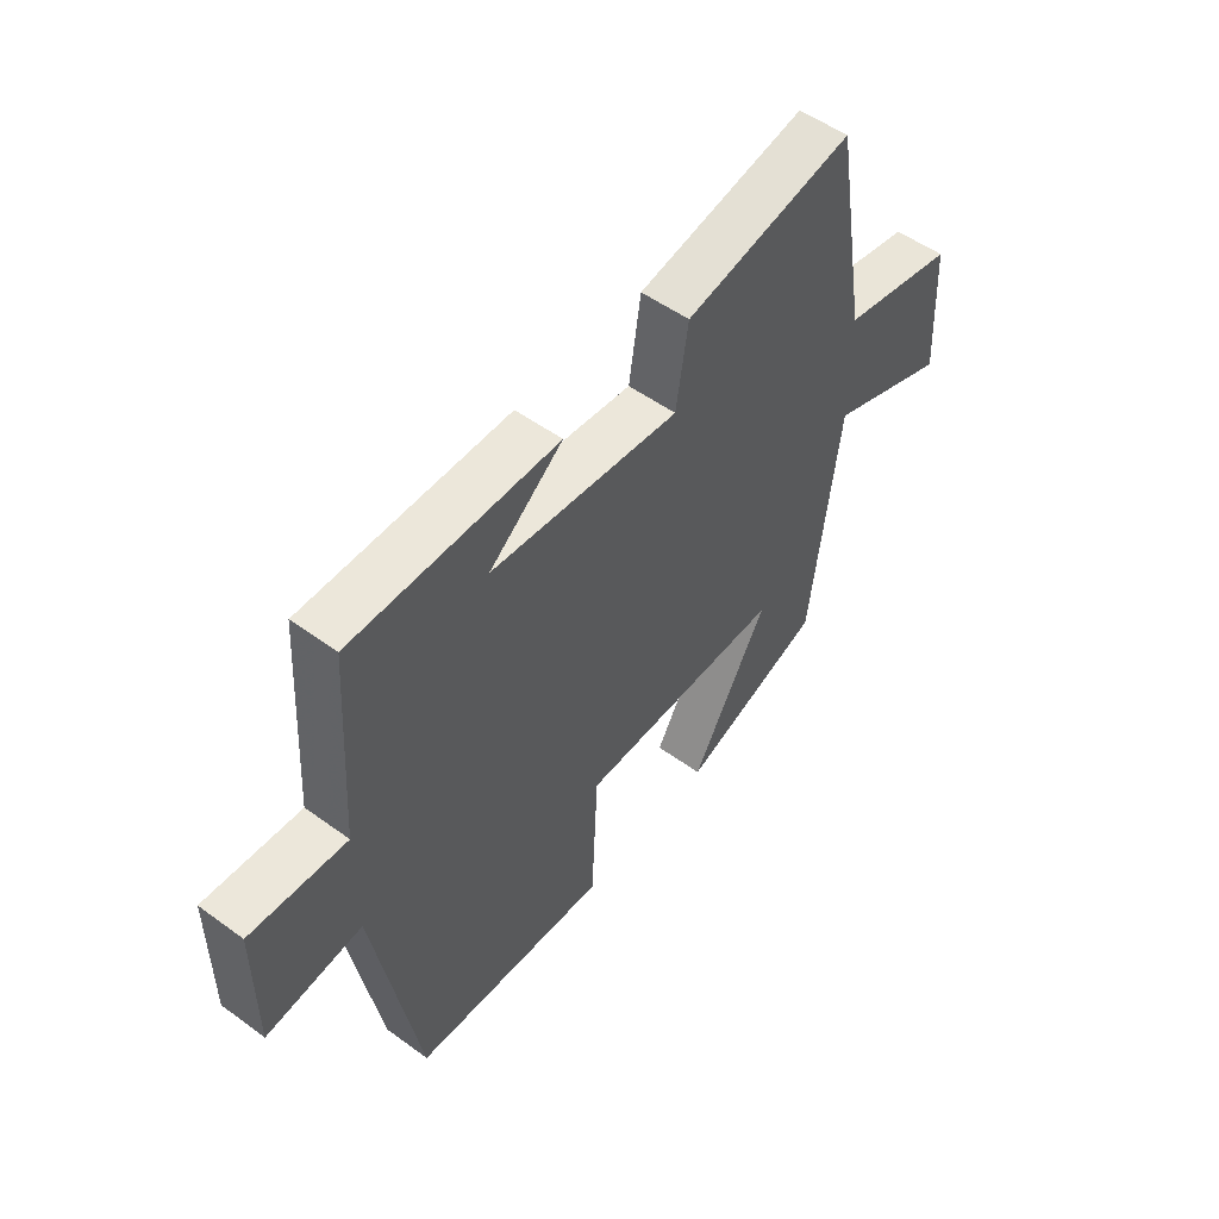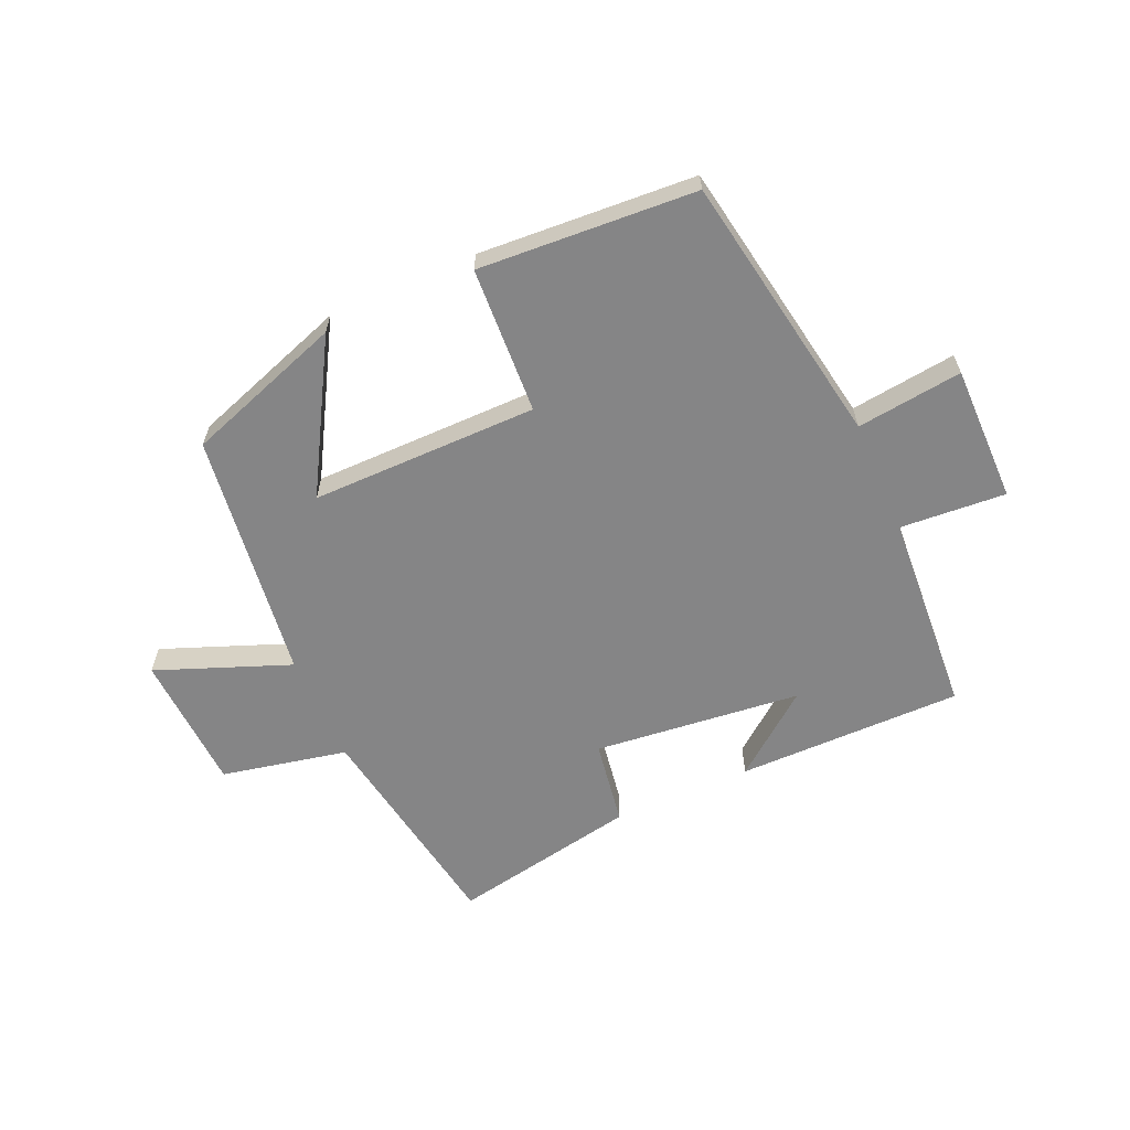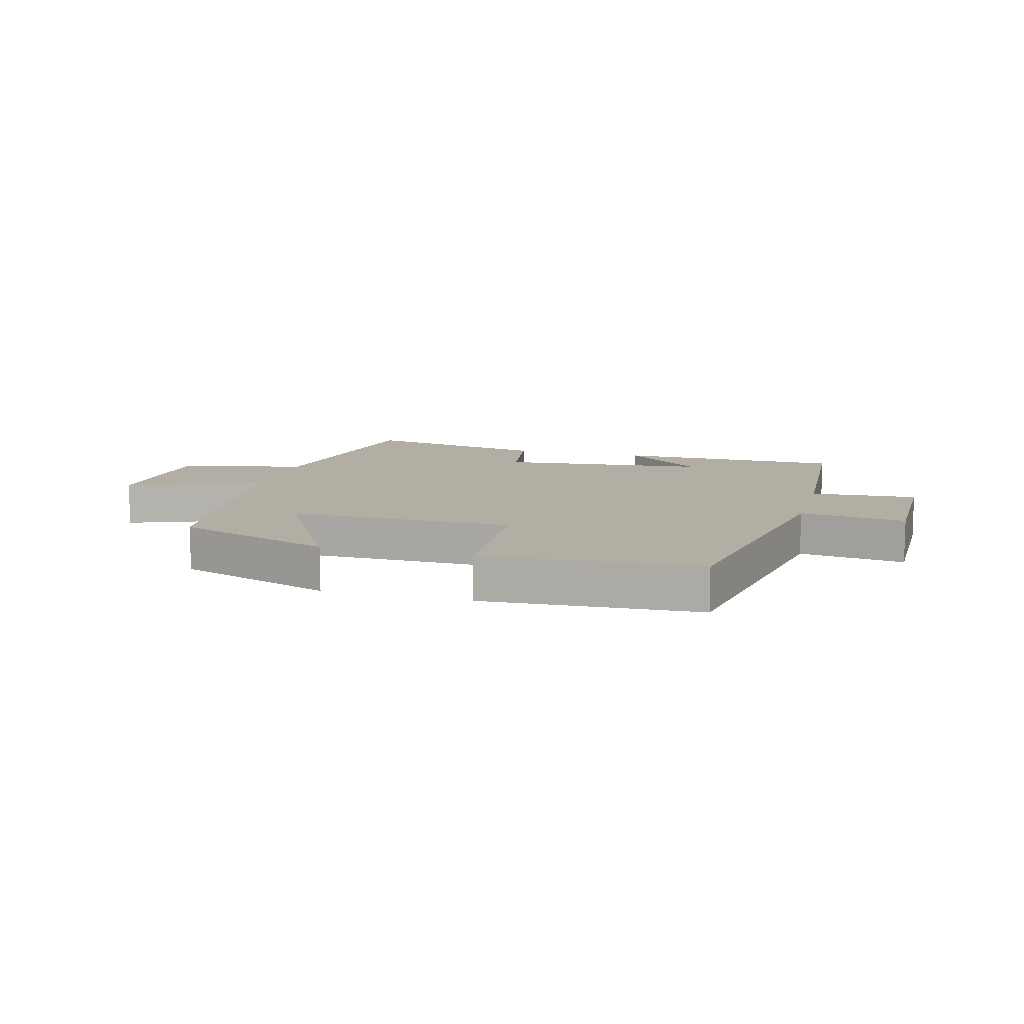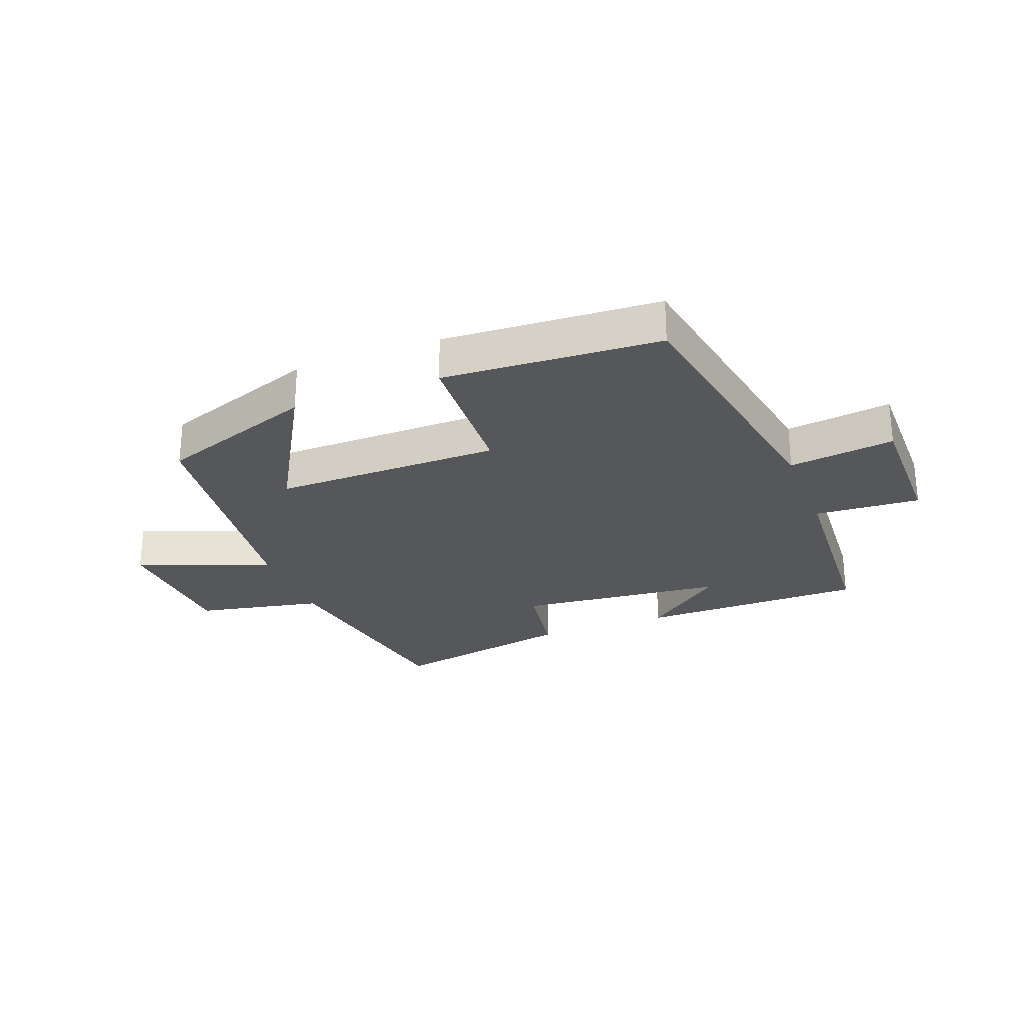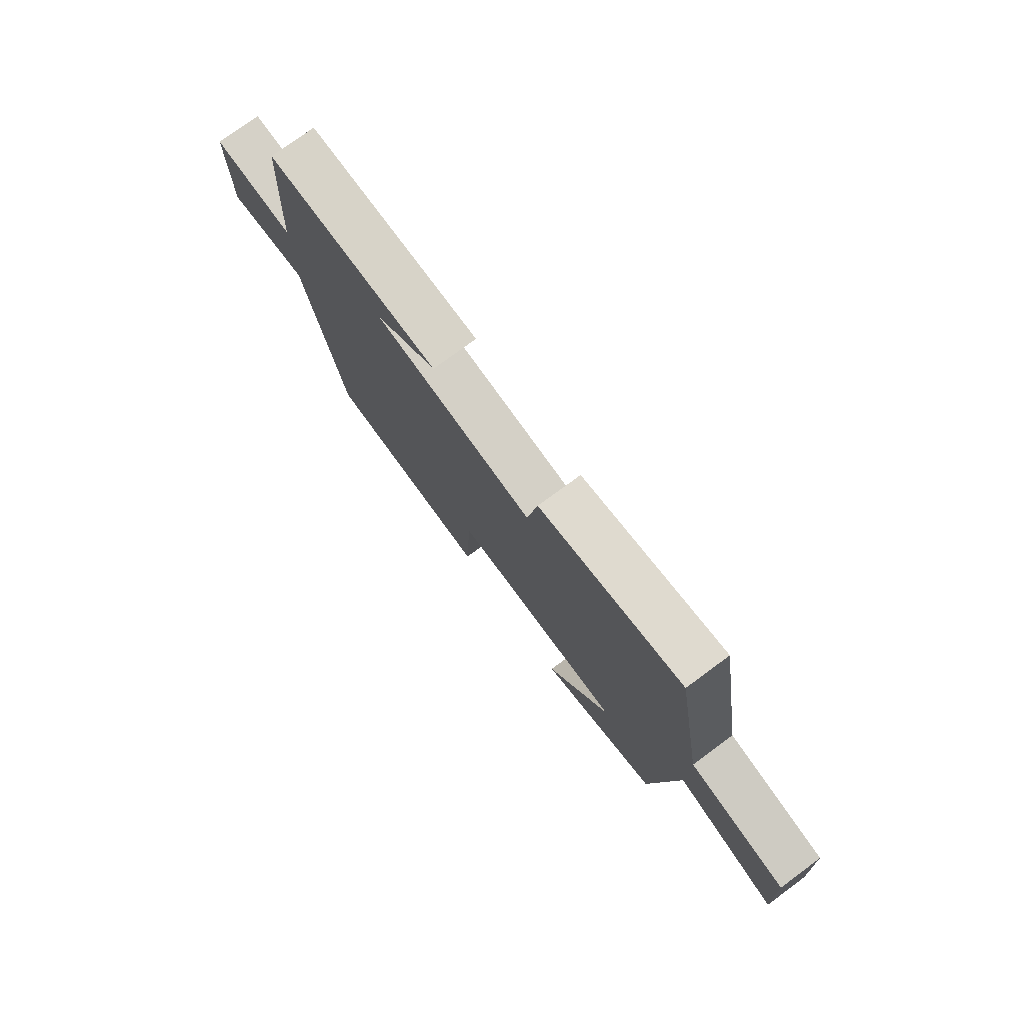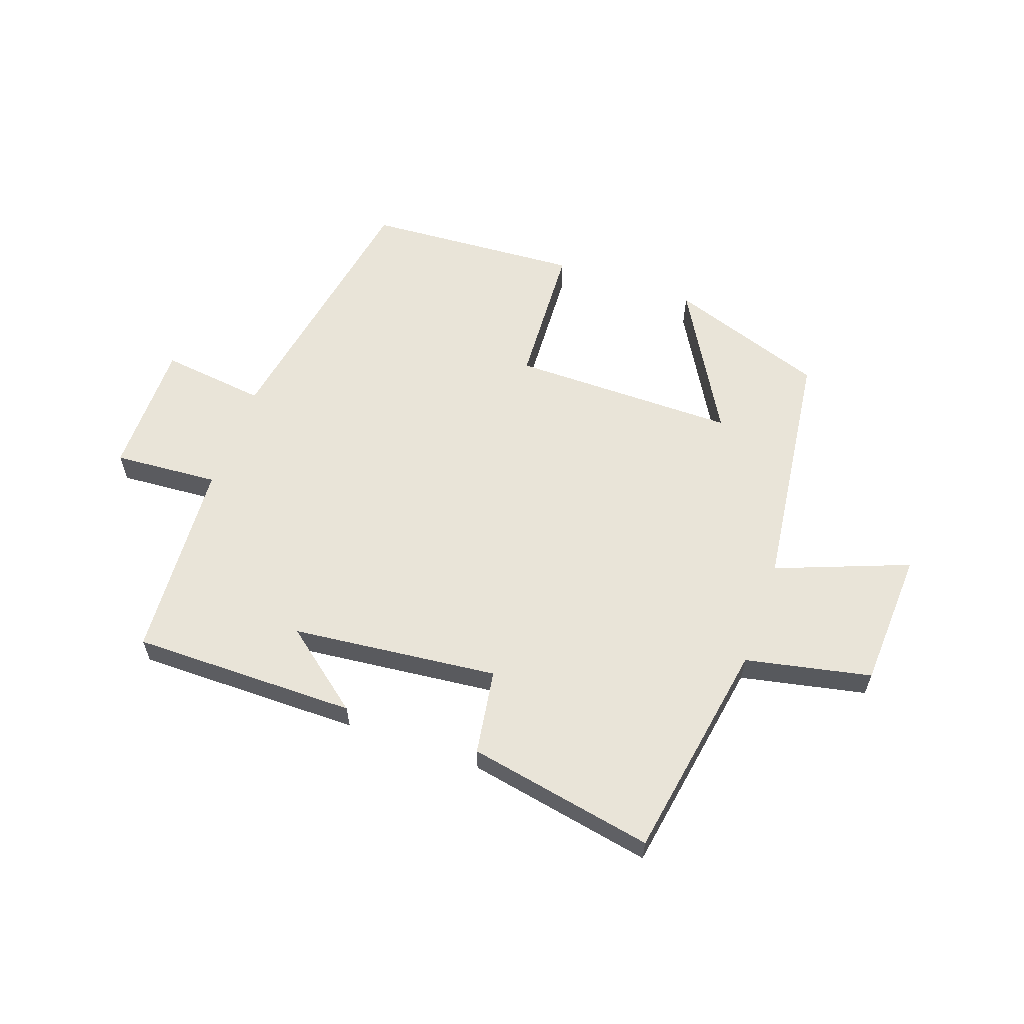
<metadata>
{"format":"obj","ext":"obj","renderer":"f3d","projection":"perspective","resolution":1024,"background":"white","views":[{"elev":52.5,"azim":-51.9,"up":"+Z"},{"elev":-61.9,"azim":-156.3,"up":"+Y"},{"elev":10.9,"azim":-164.7,"up":"+Y"},{"elev":-26.9,"azim":-158.9,"up":"+Y"},{"elev":76.5,"azim":53.6,"up":"+Z"},{"elev":59.8,"azim":19.4,"up":"+Y"}]}
</metadata>
<code>
v -0.479 0.07 0.5
v -0.105 0.07 0.5
v -0.239 0.07 0.394
v 0.105 0.07 0.358
v 0.127 0.07 0.5
v 0.437 0.07 0.56
v 0.5 0.07 0.192
v 0.709 0.07 0.149
v 0.721 0.07 -0.081
v 0.5 0.07 0.004
v 0.448 0.07 -0.409
v 0.187 0.07 -0.5
v 0.327 0.07 -0.255
v -0.049 0.07 -0.257
v -0.061 0.07 -0.5
v -0.42 0.07 -0.478
v -0.5 0.07 -0.027
v -0.675 0.07 -0.049
v -0.675 0.07 0.177
v -0.5 0.07 0.165
v -0.479 0 0.5
v -0.105 0 0.5
v -0.239 0 0.394
v 0.105 0 0.358
v 0.127 0 0.5
v 0.437 0 0.56
v 0.5 0 0.192
v 0.709 0 0.149
v 0.721 0 -0.081
v 0.5 0 0.004
v 0.448 0 -0.409
v 0.187 0 -0.5
v 0.327 0 -0.255
v -0.049 0 -0.257
v -0.061 0 -0.5
v -0.42 0 -0.478
v -0.5 0 -0.027
v -0.675 0 -0.049
v -0.675 0 0.177
v -0.5 0 0.165
f 17 18 19 20
f 14 15 16 17
f 13 14 17 20
f 10 11 12 13
f 10 13 20 1
f 7 8 9 10
f 4 5 6 7
f 3 4 7 10
f 1 2 3
f 1 3 10
f 40 39 38 37
f 37 36 35 34
f 40 37 34 33
f 33 32 31 30
f 21 40 33 30
f 30 29 28 27
f 27 26 25 24
f 30 27 24 23
f 23 22 21
f 30 23 21
f 1 21 22 2
f 2 22 23 3
f 3 23 24 4
f 4 24 25 5
f 5 25 26 6
f 6 26 27 7
f 7 27 28 8
f 8 28 29 9
f 9 29 30 10
f 10 30 31 11
f 11 31 32 12
f 12 32 33 13
f 13 33 34 14
f 14 34 35 15
f 15 35 36 16
f 16 36 37 17
f 17 37 38 18
f 18 38 39 19
f 19 39 40 20
f 20 40 21 1

</code>
